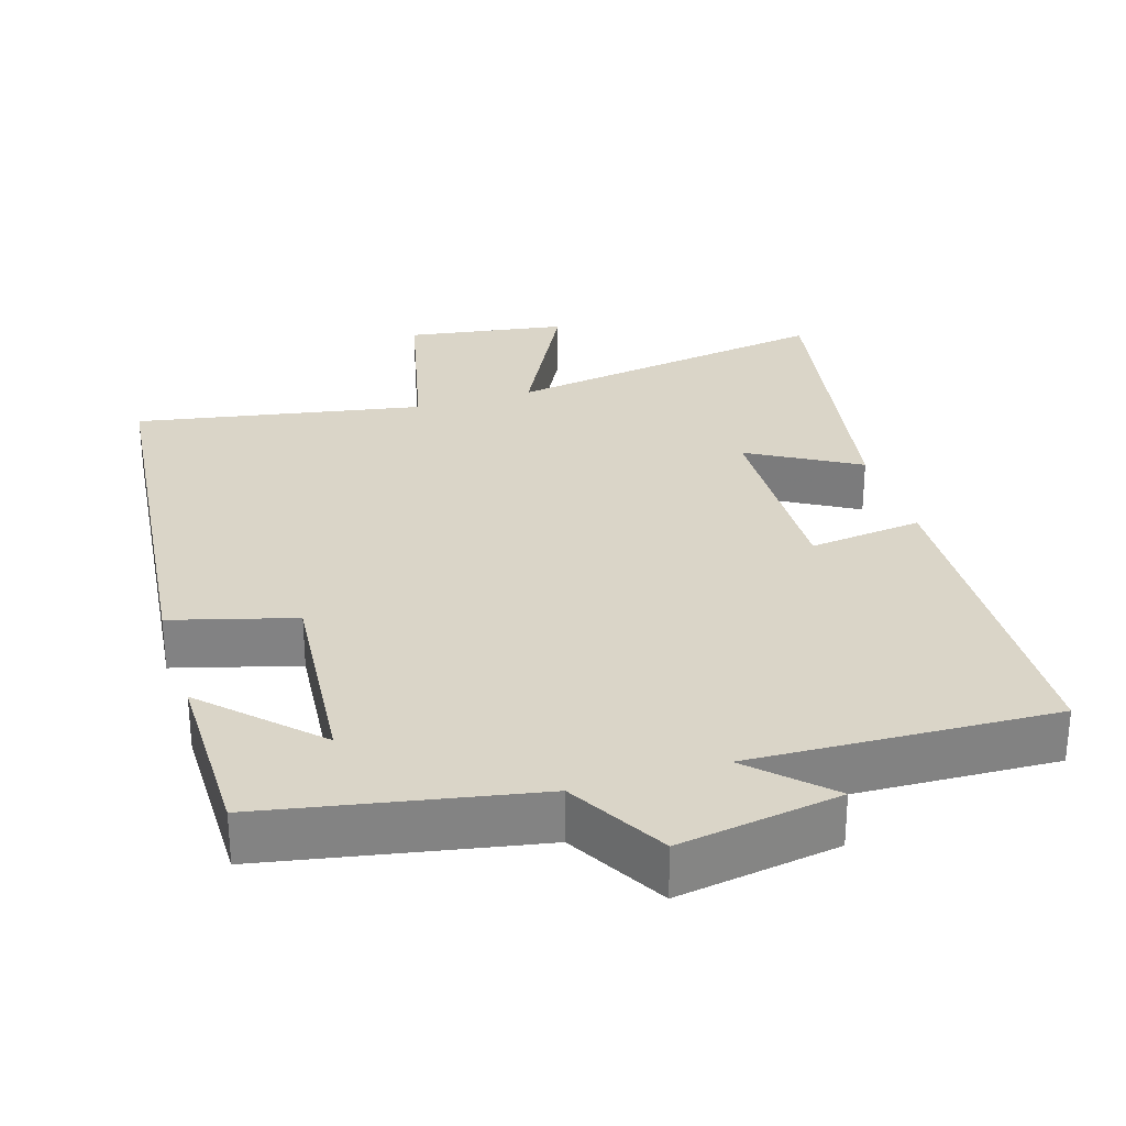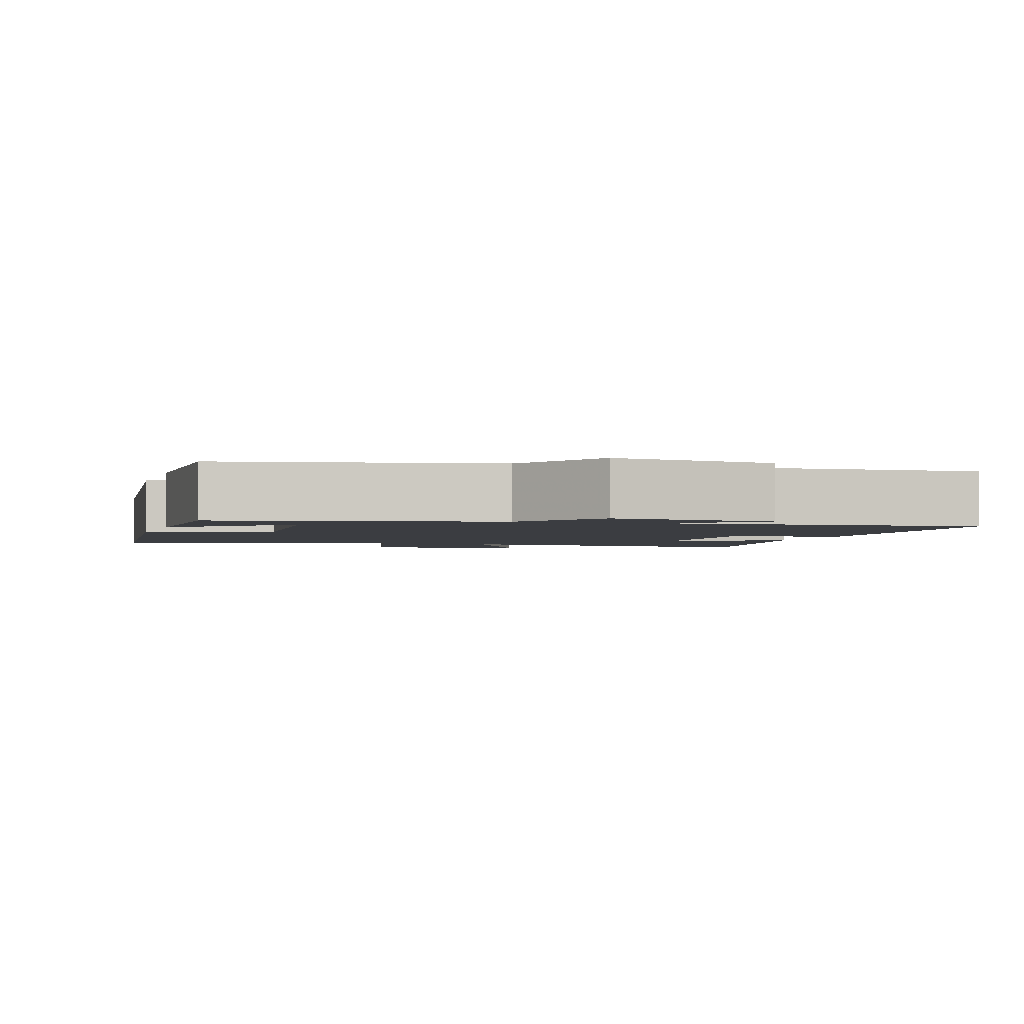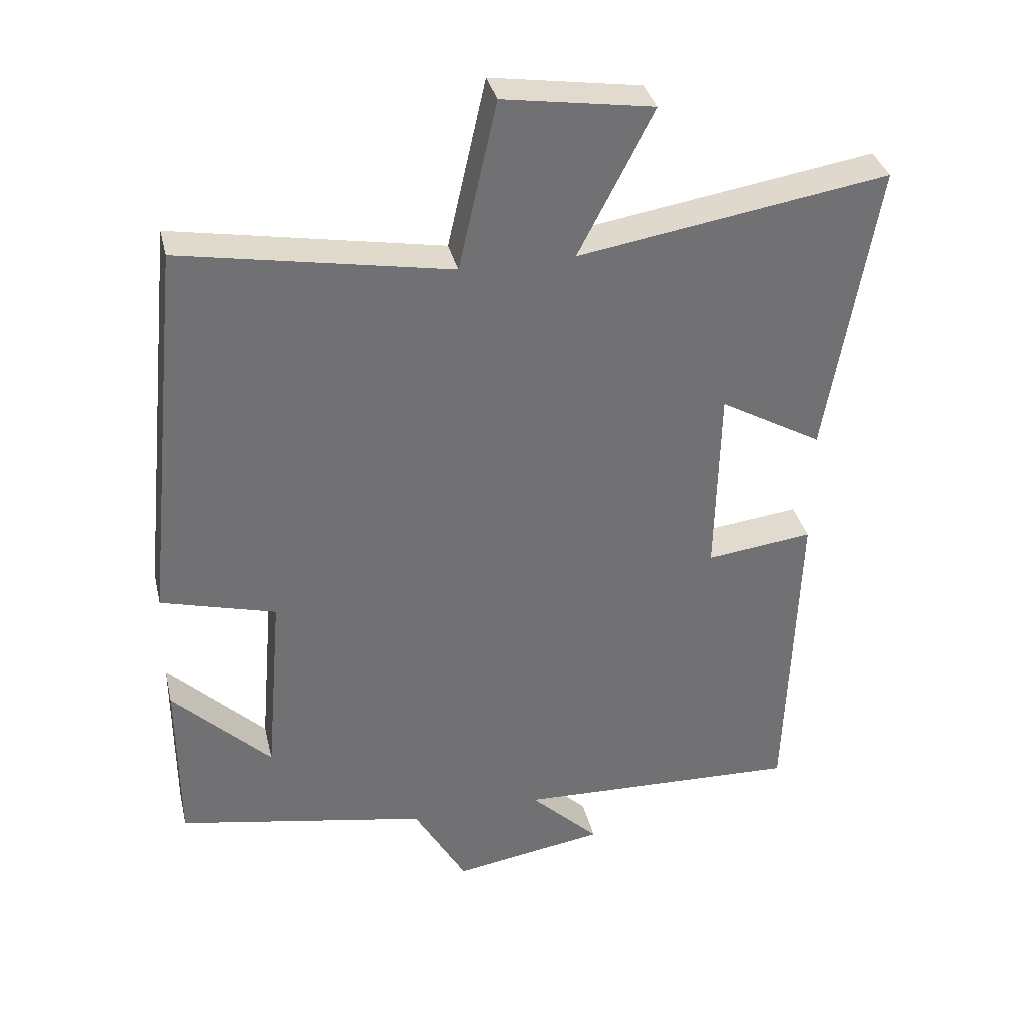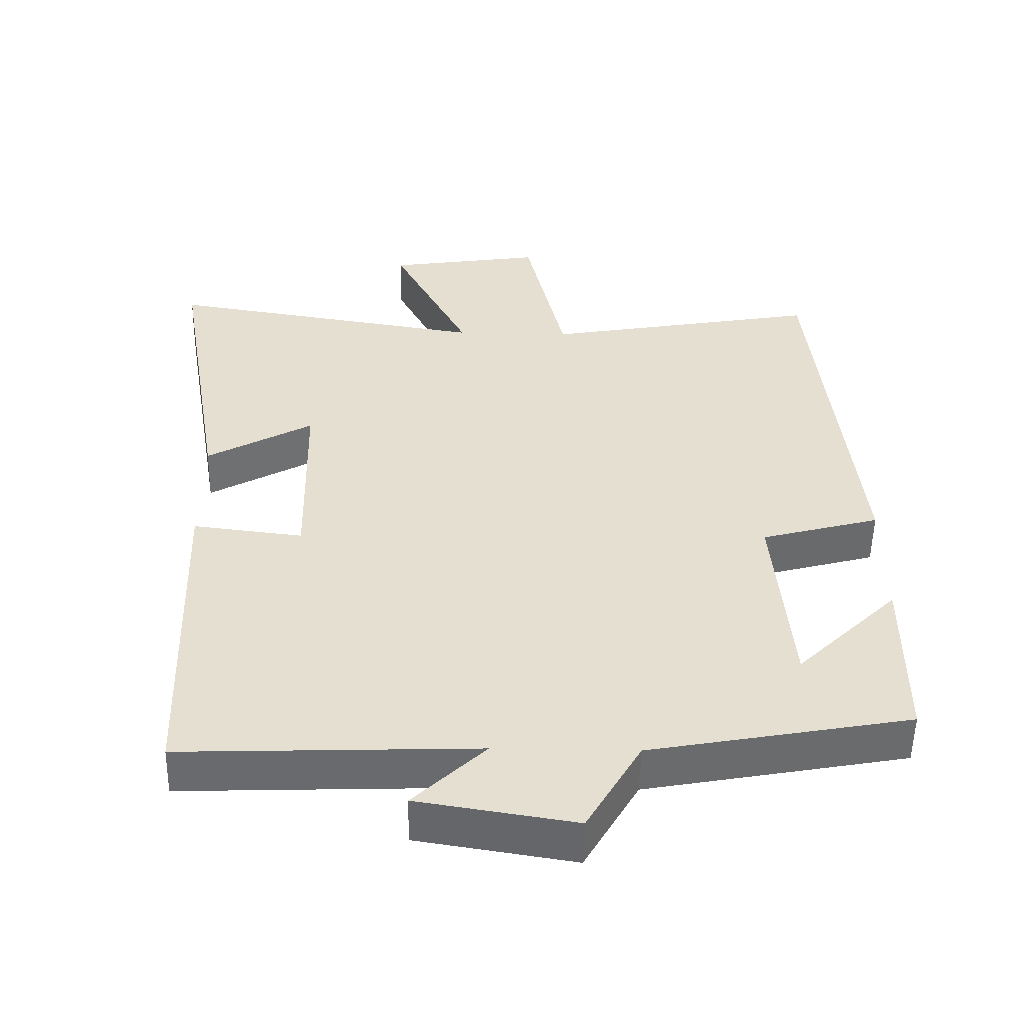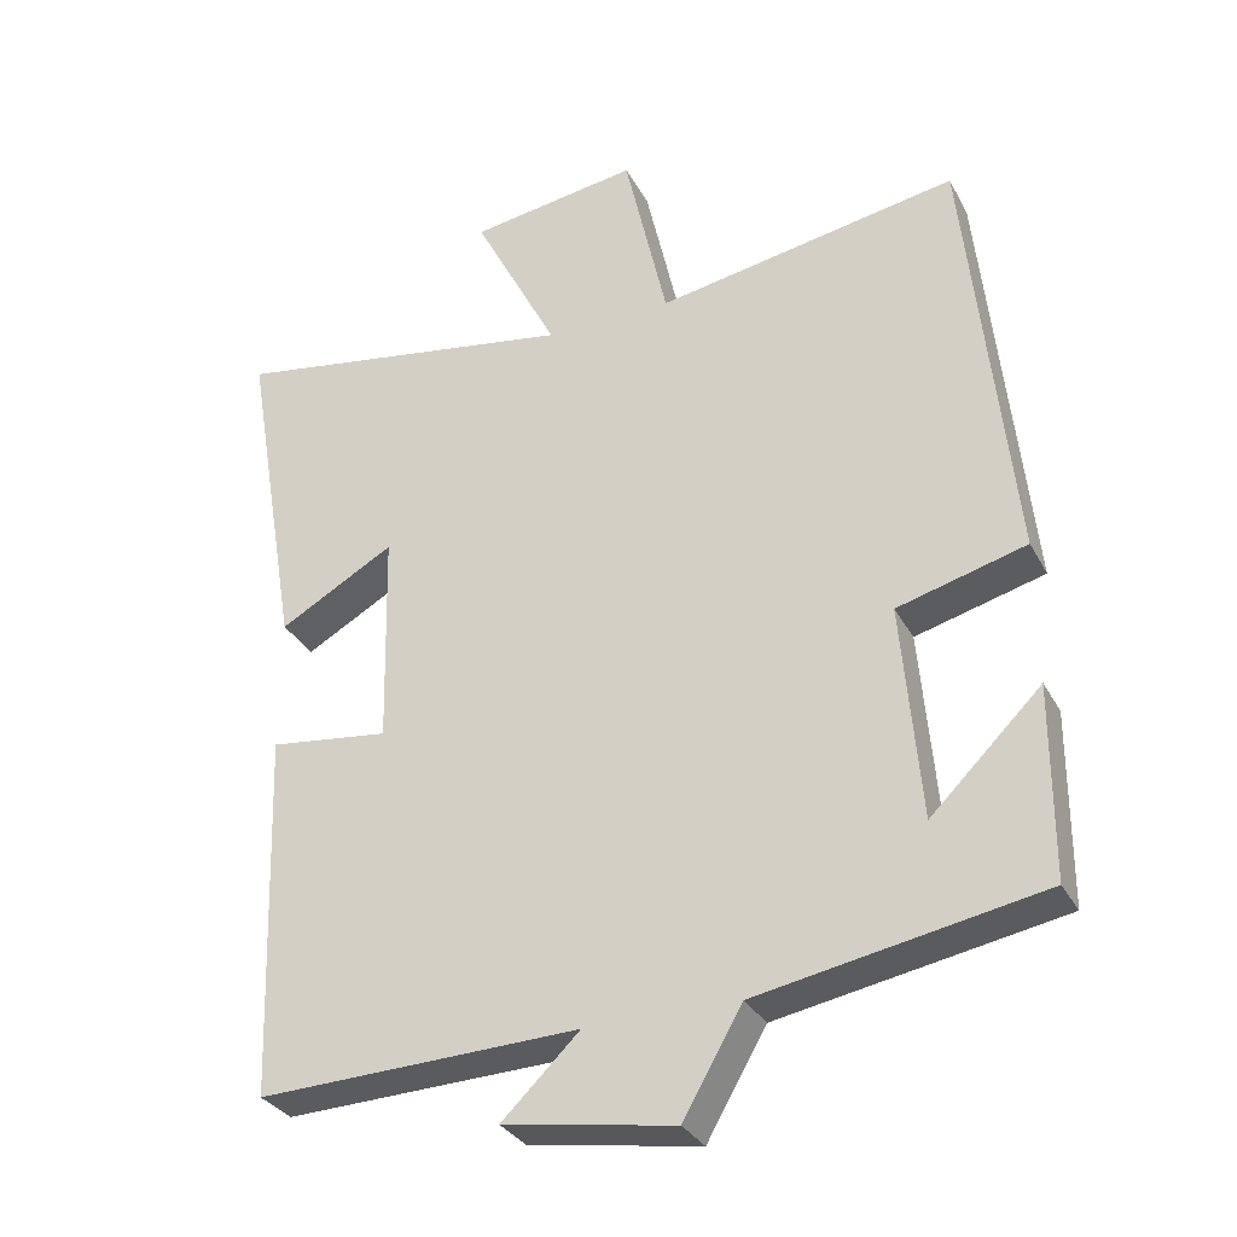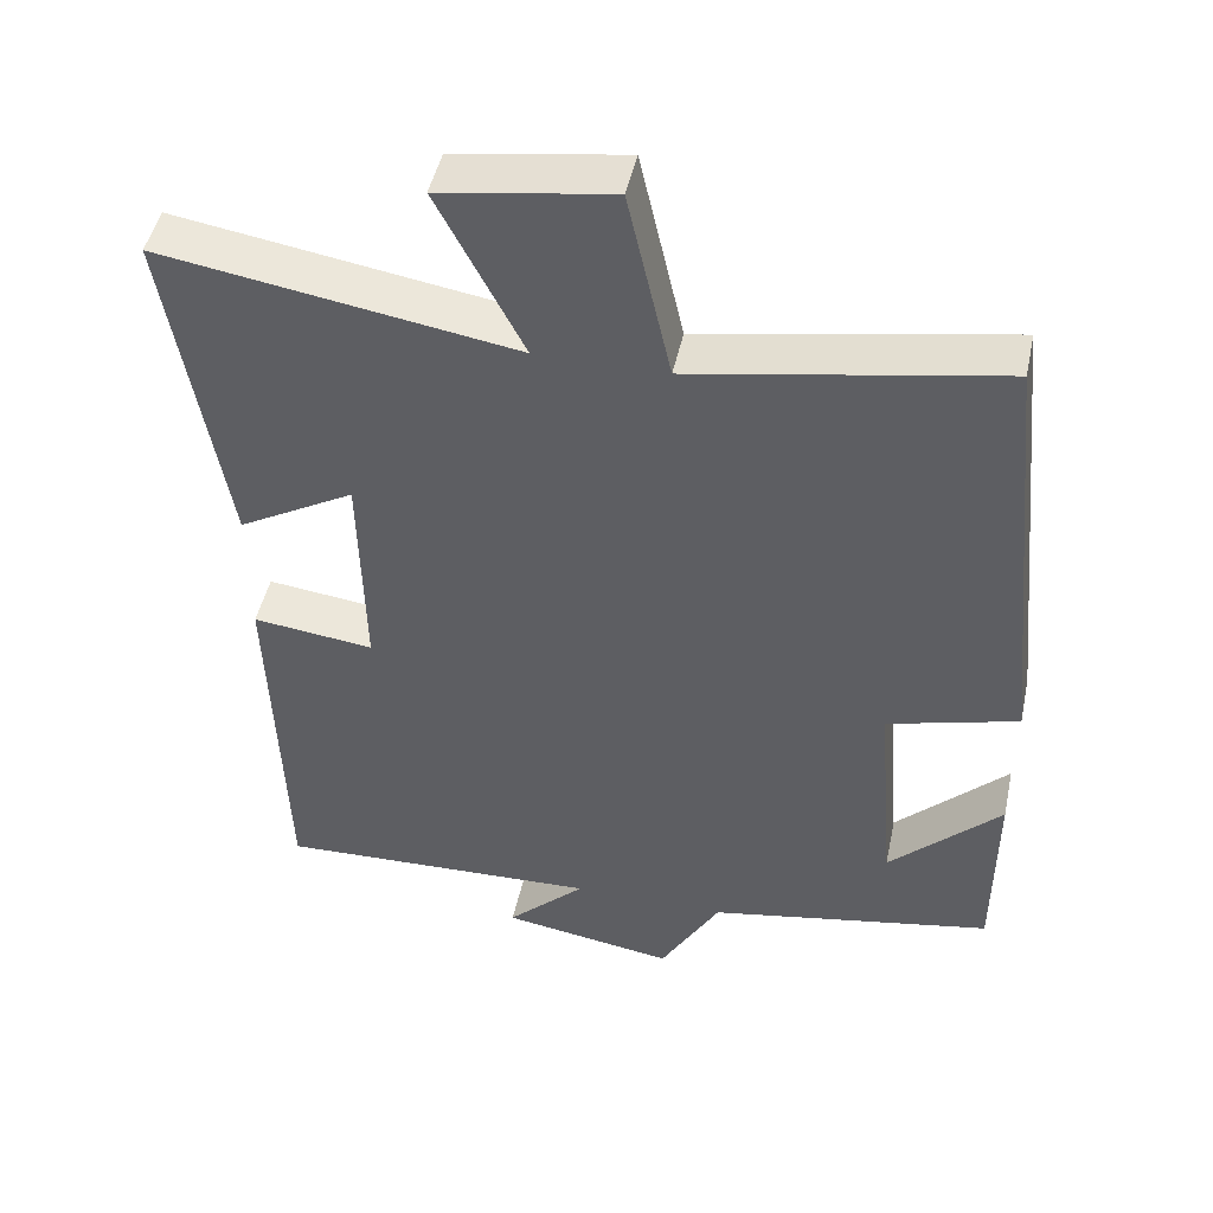
<metadata>
{"format":"obj","ext":"obj","renderer":"f3d","projection":"perspective","resolution":1024,"background":"white","views":[{"elev":29.3,"azim":163.0,"up":"+Y"},{"elev":-2.3,"azim":163.2,"up":"+Y"},{"elev":35.1,"azim":166.9,"up":"+Z"},{"elev":-53.0,"azim":-1.1,"up":"+Z"},{"elev":-31.5,"azim":24.1,"up":"+Z"},{"elev":47.1,"azim":12.1,"up":"+Z"}]}
</metadata>
<code>
v 0.441 0.07 0.571
v 0.5 0.07 0.004
v 0.332 0.07 -0.042
v 0.356 0.07 -0.324
v 0.5 0.07 -0.182
v 0.499 0.07 -0.432
v 0.131 0.07 -0.5
v 0.054 0.07 -0.634
v -0.168 0.07 -0.598
v -0.067 0.07 -0.5
v -0.484 0.07 -0.515
v -0.5 0.07 -0.036
v -0.344 0.07 -0.055
v -0.35 0.07 0.225
v -0.5 0.07 0.14
v -0.573 0.07 0.573
v -0.119 0.07 0.5
v -0.229 0.07 0.713
v -0.009 0.07 0.747
v 0.047 0.07 0.5
v 0.441 0 0.571
v 0.5 0 0.004
v 0.332 0 -0.042
v 0.356 0 -0.324
v 0.5 0 -0.182
v 0.499 0 -0.432
v 0.131 0 -0.5
v 0.054 0 -0.634
v -0.168 0 -0.598
v -0.067 0 -0.5
v -0.484 0 -0.515
v -0.5 0 -0.036
v -0.344 0 -0.055
v -0.35 0 0.225
v -0.5 0 0.14
v -0.573 0 0.573
v -0.119 0 0.5
v -0.229 0 0.713
v -0.009 0 0.747
v 0.047 0 0.5
f 17 18 19 20
f 14 15 16 17
f 13 14 17 20
f 10 11 12 13
f 10 13 20 1
f 7 8 9 10
f 4 5 6
f 4 6 7 10
f 1 2 3
f 10 1 3
f 3 4 10
f 40 39 38 37
f 37 36 35 34
f 40 37 34 33
f 33 32 31 30
f 21 40 33 30
f 30 29 28 27
f 26 25 24
f 30 27 26 24
f 23 22 21
f 23 21 30
f 30 24 23
f 1 21 22 2
f 2 22 23 3
f 3 23 24 4
f 4 24 25 5
f 5 25 26 6
f 6 26 27 7
f 7 27 28 8
f 8 28 29 9
f 9 29 30 10
f 10 30 31 11
f 11 31 32 12
f 12 32 33 13
f 13 33 34 14
f 14 34 35 15
f 15 35 36 16
f 16 36 37 17
f 17 37 38 18
f 18 38 39 19
f 19 39 40 20
f 20 40 21 1

</code>
